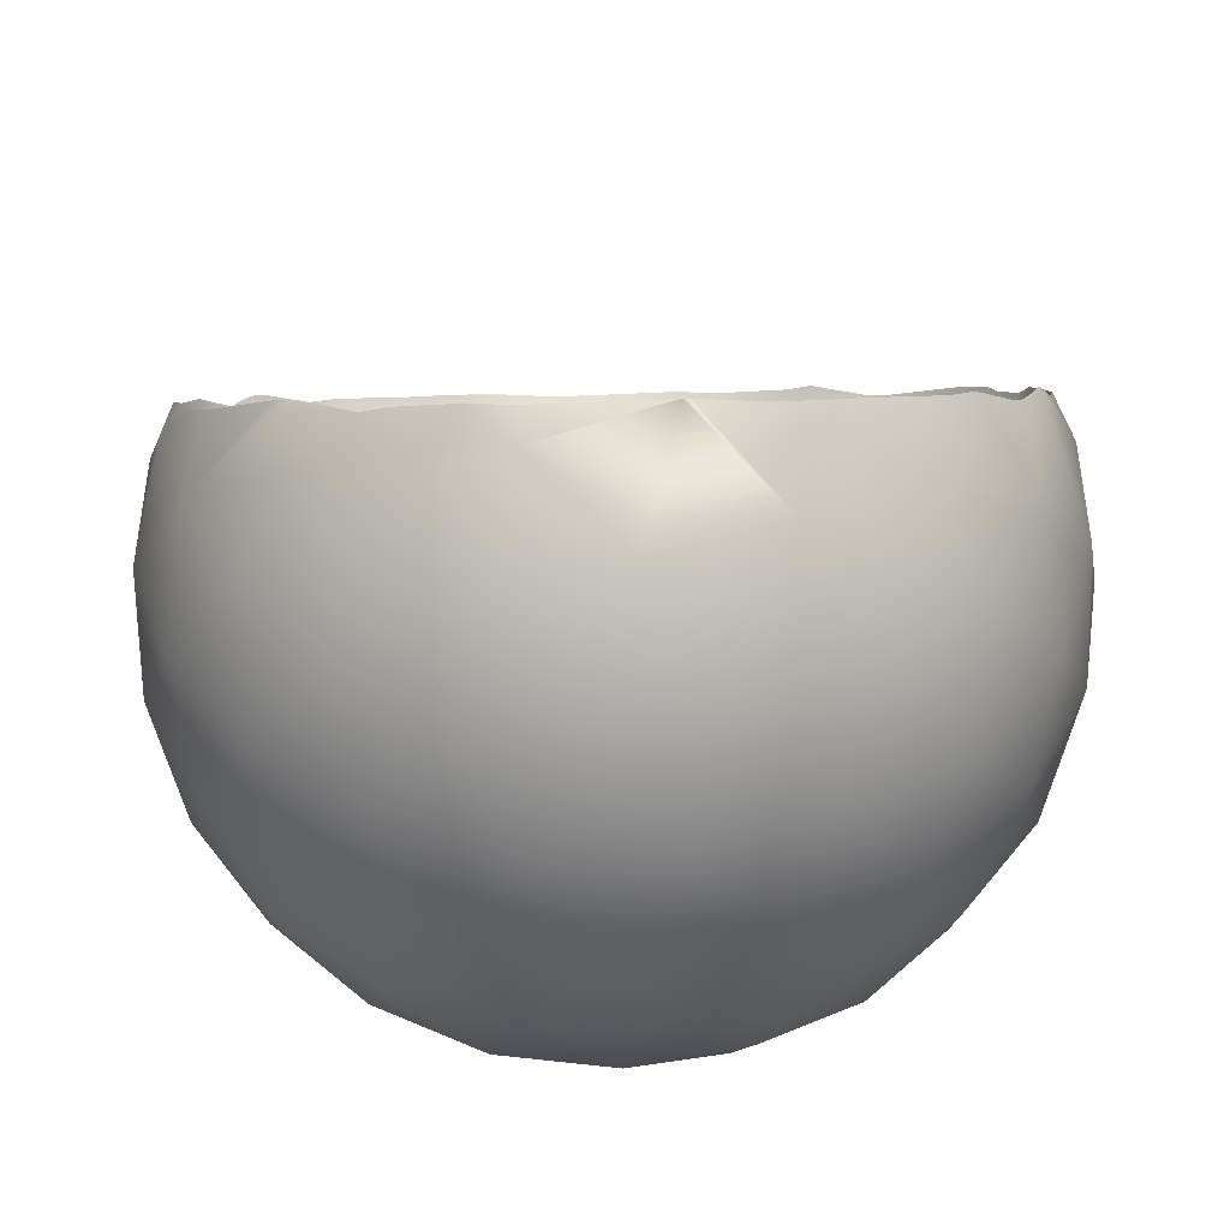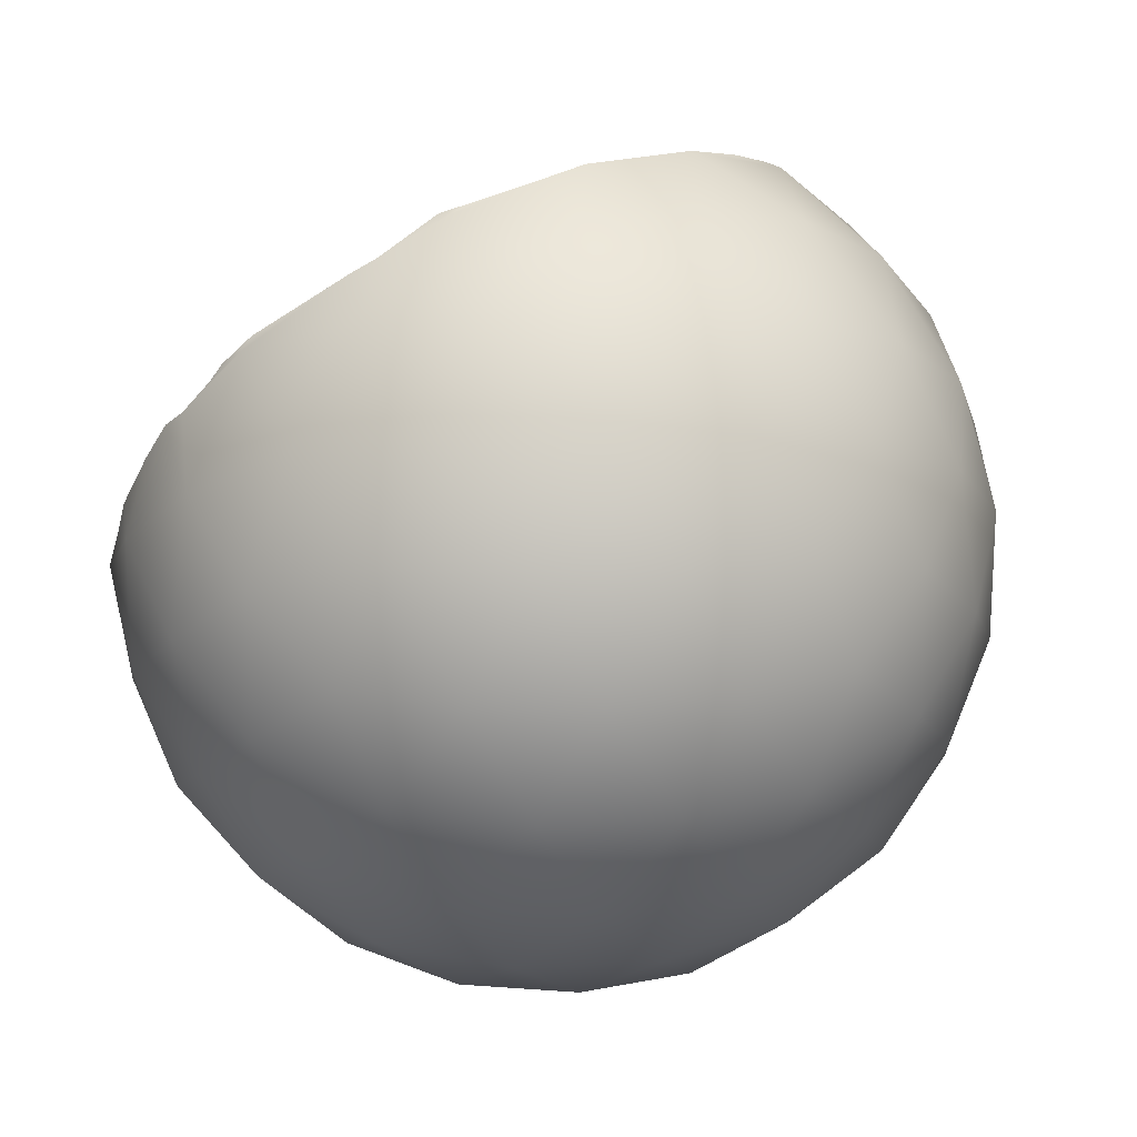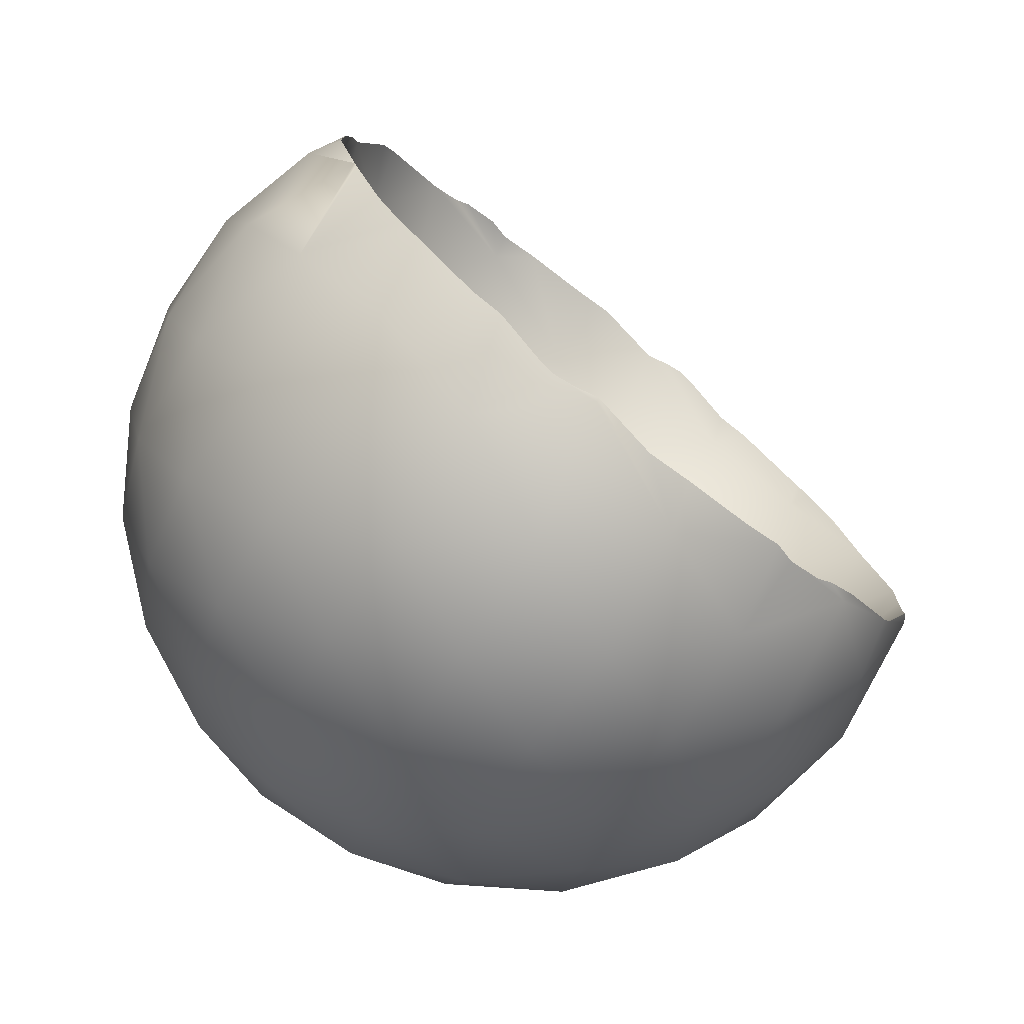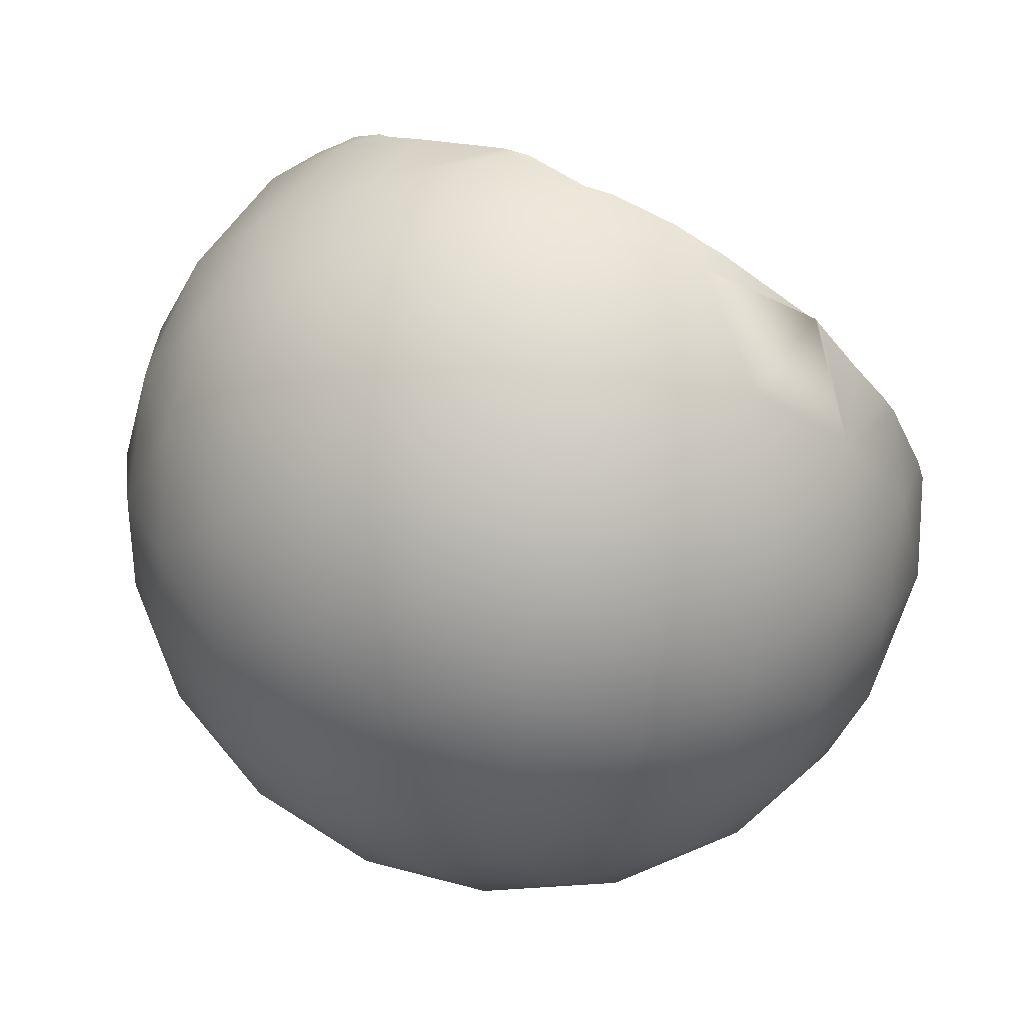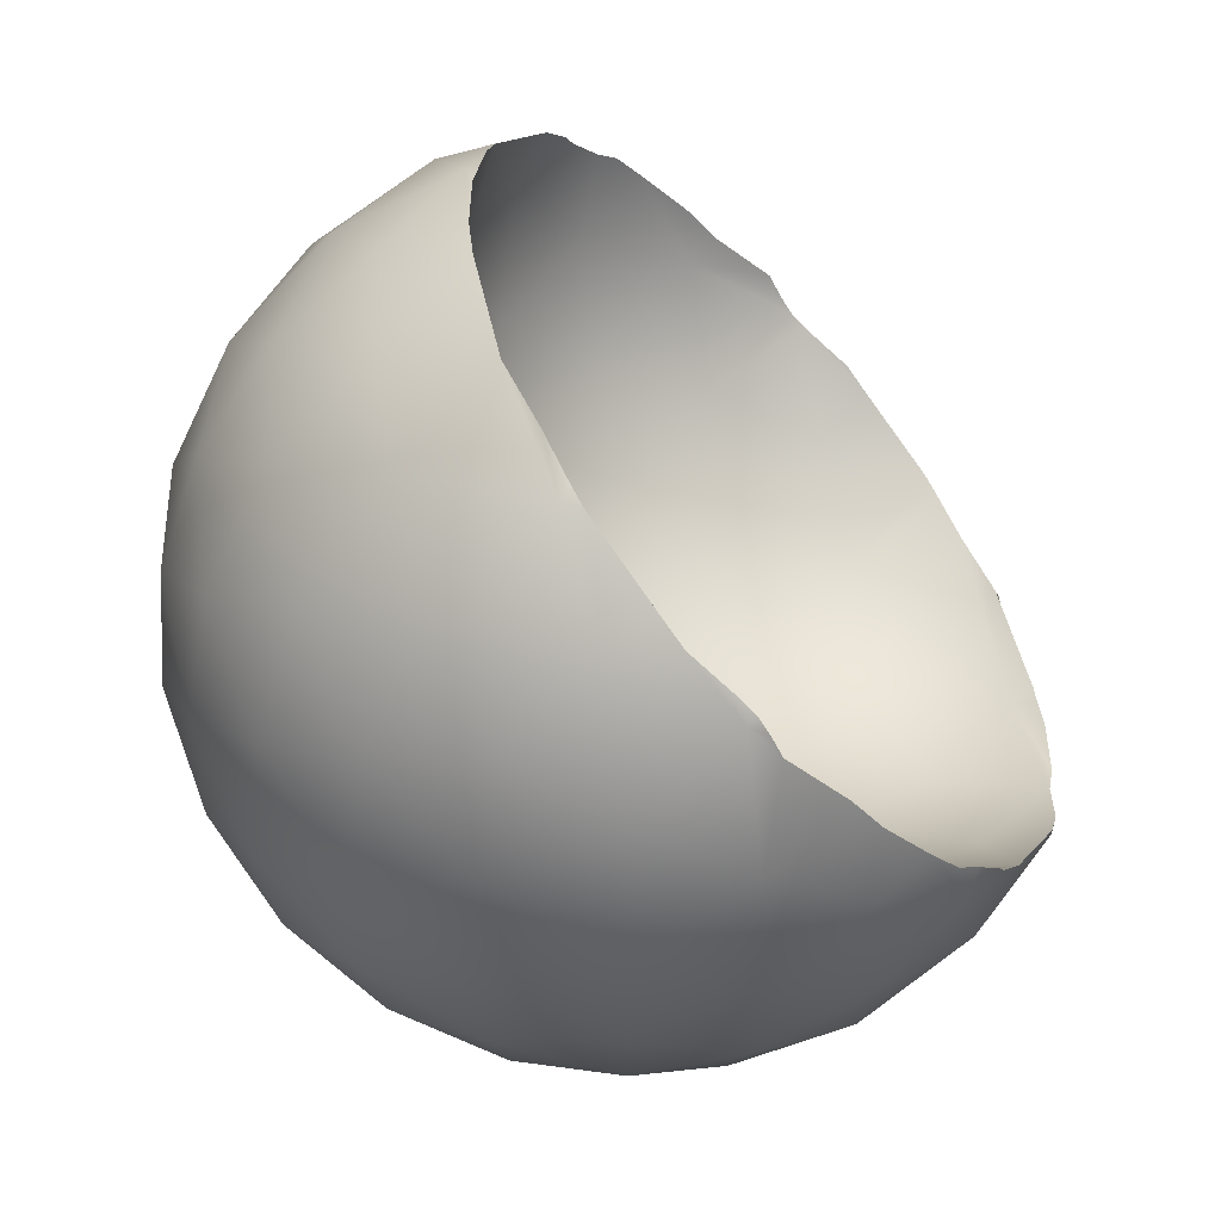
<metadata>
{"format":"obj","ext":"obj","renderer":"f3d","projection":"perspective","resolution":1024,"background":"white","views":[{"elev":-44.7,"azim":-178.9,"up":"+Z"},{"elev":18.3,"azim":-37.9,"up":"+Z"},{"elev":21.4,"azim":-100.2,"up":"+Y"},{"elev":-65.1,"azim":142.4,"up":"+Z"},{"elev":50.9,"azim":76.1,"up":"+Z"}]}
</metadata>
<code>
v  0.1625 0.8507 -0.5
v  0.1313 0.885 -0.4244
v  0.174 0.8785 -0.4186
v  0.2459 0.869 -0.4008
v  0.394 0.8305 -0.3648
v  0.4427 0.7404 -0.5058
v  0.2281 0.6746 -0.702
v  0.8226 0.5057 -0.2599
v  0.6179 0.7404 -0.2647
v  0.6296 0.7342 -0.2331
v  0.7801 0.5959 -0.0999
v  0.8233 0.5443 -0.0361
v  0.8404 0.5259 -0
v  0.8944 0.4472 -0
v  0.6882 0.5257 -0.5
v  0.5014 0.5057 -0.702
v  0.2764 0.4472 -0.8507
v  -0.1543 0.8902 -0.4214
v  -0.1382 0.8944 -0.4253
v  -0.0608 0.7404 -0.6694
v  -0.3443 0.7404 -0.5773
v  -0.2995 0.8535 -0.3914
v  -0.4161 0.827 -0.3583
v  -0.4625 0.8118 -0.3373
v  -0.5972 0.6746 -0.4339
v  0.007 0.5057 -0.8627
v  -0.2629 0.5257 -0.809
v  -0.5128 0.5057 -0.6938
v  -0.7236 0.4472 -0.5257
v  -0.8183 0.5057 -0.2733
v  -0.6943 0.6844 -0.1787
v  -0.6382 0.7217 -0.2314
v  0.8738 0.464 0.0745
v  0.9593 0.2325 0.1606
v  0.9593 0.2325 -0.1606
v  0.9511 0 0.309
v  1 0 0
v  0.9511 0 -0.309
v  0.8705 -0.2325 0.4339
v  0.9554 -0.2551 0.149
v  0.9554 -0.2551 -0.149
v  0.8705 -0.2325 -0.4339
v  0.7236 -0.4472 0.5257
v  0.8183 -0.5057 0.2733
v  0.8507 -0.5257 0
v  0.8183 -0.5057 -0.2733
v  0.7236 -0.4472 -0.5257
v  0.4492 0.2325 -0.8627
v  0.1437 0.2325 -0.9619
v  0.5878 0 -0.809
v  0.309 0 -0.9511
v  -0 0 -1
v  0.6816 -0.2325 -0.6938
v  0.437 -0.2551 -0.8625
v  0.1535 -0.2551 -0.9547
v  -0.1437 -0.2325 -0.9619
v  0.5128 -0.5057 -0.6938
v  0.2629 -0.5257 -0.809
v  -0.007 -0.5057 -0.8627
v  -0.2764 -0.4472 -0.8507
v  -0.6816 0.2325 -0.6938
v  -0.8705 0.2325 -0.4339
v  -0.5878 0 -0.809
v  -0.809 0 -0.5878
v  -0.9511 0 -0.309
v  -0.4492 -0.2325 -0.8627
v  -0.6853 -0.2551 -0.6821
v  -0.8605 -0.2551 -0.441
v  -0.9593 -0.2325 -0.1606
v  -0.5014 -0.5057 -0.702
v  -0.6882 -0.5257 -0.5
v  -0.8226 -0.5057 -0.2599
v  -0.8944 -0.4472 0
v  -0.8233 0.0541 0.552
v  -0.809 0 0.5878
v  -0.7801 0.0025 0.6158
v  -0.9511 0 0.309
v  -0.9593 -0.2325 0.1606
v  -0.8605 -0.2551 0.441
v  -0.6853 -0.2551 0.6821
v  -0.6263 -0.1384 0.7509
v  -0.5791 -0.1653 0.7803
v  -0.4492 -0.2325 0.8627
v  -0.4529 -0.205 0.8628
v  -0.8226 -0.5057 0.2599
v  -0.6882 -0.5257 0.5
v  -0.5014 -0.5057 0.702
v  -0.2764 -0.4472 0.8507
v  0.6816 -0.2325 0.6938
v  0.6382 -0.1233 0.7473
v  0.4625 -0.2134 0.8532
v  0.437 -0.2551 0.8625
v  -0.007 -0.5057 0.8627
v  0.1428 -0.2938 0.9381
v  -0.1358 -0.2856 0.94
v  0.2995 -0.2551 0.9072
v  0.2629 -0.5257 0.809
v  0.5128 -0.5057 0.6938
v  0.809 0 -0.5878
v  0.6853 0.2551 -0.6821
v  0.8605 0.2551 -0.441
v  -0.309 0 -0.9511
v  -0.437 0.2551 -0.8625
v  -0.1535 0.2551 -0.9547
v  -1 0 0
v  -0.8435 0.5317 0.0077
v  -0.8507 0.5257 0
v  -0.9554 0.2551 0.149
v  -0.8859 0.4147 0.1118
v  -0.9026 0.3521 0.1953
v  -0.9015 0.2463 0.3233
v  -0.8881 0.1815 0.4065
v  -0.9554 0.2551 -0.149
v  -0.2459 -0.2706 0.9166
v  -0.394 -0.2321 0.8807
v  0.809 0 0.5878
v  0.9026 0.2463 0.3205
v  0.8859 0.1837 0.404
v  0.84 0.0619 0.5159
v  0.8173 0.0411 0.5641
v  0.7977 0.0234 0.5964
v  0.7748 0 0.622
v  0.8881 0.4169 0.1093
v  0.9015 0.3521 0.1926
v  0 -1 -0
v  -0.0844 -0.9619 -0.2599
v  0.2211 -0.9619 -0.1606
v  -0.1625 -0.8507 -0.5
v  0.1382 -0.8944 -0.4253
v  0.4253 -0.8507 -0.309
v  -0.2281 -0.6746 -0.702
v  0.0608 -0.7404 -0.6694
v  0.3443 -0.7404 -0.5773
v  0.5972 -0.6746 -0.4339
v  -0.2733 -0.9619 0
v  -0.5257 -0.8507 0
v  -0.3618 -0.8944 -0.2629
v  -0.7382 -0.6746 0
v  -0.6179 -0.7404 -0.2647
v  -0.4427 -0.7404 -0.5058
v  -0.0844 -0.9619 0.2599
v  -0.1625 -0.8507 0.5
v  -0.3618 -0.8944 0.2629
v  -0.2281 -0.6746 0.702
v  -0.4427 -0.7404 0.5058
v  -0.6179 -0.7404 0.2647
v  0.2211 -0.9619 0.1606
v  0.4253 -0.8507 0.309
v  0.1382 -0.8944 0.4253
v  0.5972 -0.6746 0.4339
v  0.3443 -0.7404 0.5773
v  0.0608 -0.7404 0.6694
v  0.4472 -0.8944 0
v  0.6554 -0.7404 -0.149
v  0.6554 -0.7404 0.149
v  0.4529 0.8033 -0.3469
v  0.5791 0.7637 -0.2644
v  -0.7748 0.5984 -0.1062
v  -0.7977 0.575 -0.0806
v  -0.8173 0.5573 -0.0483
v  -0.8738 0.1344 0.4413
v  -0.8404 0.0725 0.5159
v  0.4161 -0.2286 0.8742
v  0.6943 -0.086 0.6946
v  0.8183 0.0927 0.2426
v  0.8705 0.3659 0.082
v  0.7236 0.1512 -0.0099
v  0.1437 0.8308 -0.4461
v  -0 0.5984 -0.4841
v  0.309 0.5984 -0.4352
v  0.5878 0.5984 -0.2932
v  0.437 0.3433 -0.3467
v  0.6816 0.3659 -0.1779
v  0.1535 0.3433 -0.4388
v  -0.1437 0.3659 -0.4461
v  0.5128 0.0927 -0.1779
v  0.2629 0.0727 -0.2932
v  -0.007 0.0927 -0.3468
v  -0.2764 0.1512 -0.3348
v  -0.5878 0.5984 -0.2932
v  -0.6853 0.3433 -0.1663
v  -0.4492 0.3659 -0.3468
v  -0.5014 0.0927 -0.1862
v  -0.6882 0.0727 0.0159
v  -0.8605 0.3433 0.0749
v  -0.8226 0.0927 0.256
v  -0.309 0.5984 -0.4352
v  -0.1535 0.8535 -0.4388
v  0 -0.4016 0.5159
v  0.2211 -0.3635 0.3552
v  -0.0844 -0.3635 0.256
v  0.1382 -0.296 0.0905
v  -0.1625 -0.2523 0.0159
v  0.4253 -0.2523 0.2068
v  0.0608 -0.142 -0.1535
v  -0.2281 -0.0762 -0.1862
v  0.3443 -0.142 -0.0614
v  0.5972 -0.0762 0.082
v  -0.2733 -0.3635 0.5159
v  -0.3618 -0.296 0.253
v  -0.5257 -0.2523 0.5159
v  -0.6179 -0.142 0.2512
v  -0.7382 -0.0762 0.5159
v  -0.4427 -0.142 0.01
v  -0.0844 -0.3635 0.7758
v  -0.3618 -0.296 0.7787
v  0.2211 -0.3635 0.6765
v  0.4472 -0.296 0.5159
v  0.4253 -0.2523 0.8249
v  0.6554 -0.142 0.3668
v  0.6554 -0.142 0.6649
g GeoSphere001
f 1 2 3
f 3 4 1
f 4 5 6
f 6 1 4
f 1 6 7
f 8 9 10
f 8 10 11
f 12 13 14
f 11 12 14
f 8 11 14
f 9 8 15
f 9 15 6
f 6 15 16
f 6 16 7
f 7 16 17
f 18 2 1
f 1 19 18
f 1 7 20
f 1 20 19
f 19 20 21
f 18 19 21
f 22 18 21
f 22 21 23
f 24 23 21
f 21 25 24
f 7 17 26
f 7 26 20
f 20 26 27
f 20 27 21
f 21 27 28
f 21 28 25
f 25 28 29
f 25 29 30
f 30 31 32
f 32 24 25
f 30 32 25
f 33 14 13
f 14 34 35
f 34 36 37
f 34 37 35
f 35 37 38
f 36 39 40
f 36 40 37
f 37 40 41
f 37 41 38
f 38 41 42
f 39 43 44
f 39 44 40
f 40 44 45
f 40 45 41
f 41 45 46
f 41 46 42
f 42 46 47
f 17 48 49
f 48 50 51
f 48 51 49
f 49 51 52
f 50 53 54
f 50 54 51
f 51 54 55
f 51 55 52
f 52 55 56
f 53 47 57
f 53 57 54
f 54 57 58
f 54 58 55
f 55 58 59
f 55 59 56
f 56 59 60
f 29 61 62
f 61 63 64
f 61 64 62
f 62 64 65
f 63 66 67
f 63 67 64
f 64 67 68
f 64 68 65
f 65 68 69
f 66 60 70
f 66 70 67
f 67 70 71
f 67 71 68
f 68 71 72
f 68 72 69
f 69 72 73
f 74 75 76
f 77 78 79
f 77 79 75
f 75 79 80
f 75 80 81
f 81 76 75
f 82 81 80
f 82 80 83
f 82 83 84
f 78 73 85
f 78 85 79
f 79 85 86
f 79 86 80
f 80 86 87
f 80 87 83
f 83 87 88
f 89 90 91
f 91 92 89
f 93 94 95
f 95 88 93
f 92 96 94
f 97 92 94
f 93 97 94
f 92 97 98
f 92 98 89
f 89 98 43
f 47 53 42
f 53 50 99
f 53 99 42
f 42 99 38
f 50 48 100
f 50 100 99
f 99 100 101
f 99 101 38
f 38 101 35
f 48 17 16
f 48 16 100
f 100 16 15
f 100 15 101
f 101 15 8
f 101 8 35
f 35 8 14
f 60 66 56
f 66 63 102
f 66 102 56
f 56 102 52
f 63 61 103
f 63 103 102
f 102 103 104
f 102 104 52
f 52 104 49
f 61 29 28
f 61 28 103
f 103 28 27
f 103 27 104
f 104 27 26
f 104 26 49
f 49 26 17
f 73 78 69
f 78 77 105
f 78 105 69
f 69 105 65
f 106 107 108
f 109 106 108
f 110 109 108
f 111 110 108
f 112 111 108
f 77 112 108
f 77 108 105
f 105 108 113
f 105 113 65
f 65 113 62
f 108 107 113
f 113 107 30
f 113 30 62
f 62 30 29
f 88 95 114
f 115 84 83
f 114 115 83
f 88 114 83
f 43 39 89
f 39 36 116
f 39 116 89
f 36 34 117
f 117 118 36
f 36 118 119
f 119 120 116
f 36 119 116
f 116 120 121
f 116 121 122
f 14 33 123
f 14 123 124
f 34 14 124
f 125 126 127
f 126 128 129
f 126 129 127
f 127 129 130
f 128 131 132
f 128 132 129
f 129 132 133
f 129 133 130
f 130 133 134
f 131 60 59
f 131 59 132
f 132 59 58
f 132 58 133
f 133 58 57
f 133 57 134
f 134 57 47
f 125 135 126
f 135 136 137
f 135 137 126
f 126 137 128
f 136 138 139
f 136 139 137
f 137 139 140
f 137 140 128
f 128 140 131
f 138 73 72
f 138 72 139
f 139 72 71
f 139 71 140
f 140 71 70
f 140 70 131
f 131 70 60
f 125 141 135
f 141 142 143
f 141 143 135
f 135 143 136
f 142 144 145
f 142 145 143
f 143 145 146
f 143 146 136
f 136 146 138
f 144 88 87
f 144 87 145
f 145 87 86
f 145 86 146
f 146 86 85
f 146 85 138
f 138 85 73
f 125 147 141
f 147 148 149
f 147 149 141
f 141 149 142
f 148 150 151
f 148 151 149
f 149 151 152
f 149 152 142
f 142 152 144
f 150 43 98
f 150 98 151
f 151 98 97
f 151 97 152
f 152 97 93
f 152 93 144
f 144 93 88
f 125 127 147
f 127 130 153
f 127 153 147
f 147 153 148
f 130 134 154
f 130 154 153
f 153 154 155
f 153 155 148
f 148 155 150
f 134 47 46
f 134 46 154
f 154 46 45
f 154 45 155
f 155 45 44
f 155 44 150
f 150 44 43
f 34 124 117
f 6 5 156
f 156 157 9
f 6 156 9
f 158 31 30
f 159 158 30
f 159 30 107
f 107 106 160
f 159 107 160
f 161 112 77
f 161 77 75
f 75 74 162
f 161 75 162
f 10 9 157
f 163 96 92
f 92 91 163
f 164 90 89
f 164 89 116
f 164 116 122
f 165 117 124
f 124 166 165
f 166 167 165
f 168 169 170
f 171 172 173
f 171 170 172
f 170 174 172
f 170 169 174
f 169 175 174
f 173 176 167
f 173 172 176
f 172 177 176
f 172 174 177
f 174 178 177
f 174 175 178
f 175 179 178
f 180 181 182
f 182 183 179
f 182 181 183
f 181 184 183
f 181 185 184
f 185 186 184
f 167 166 173
f 166 12 11
f 11 173 166
f 179 175 182
f 182 187 180
f 182 175 187
f 175 169 187
f 187 23 24
f 180 187 24
f 180 24 32
f 187 169 188
f 169 168 188
f 168 2 18
f 18 188 168
f 189 190 191
f 191 192 193
f 191 190 192
f 190 194 192
f 193 195 196
f 193 192 195
f 192 197 195
f 192 194 197
f 194 198 197
f 196 178 179
f 196 195 178
f 195 177 178
f 195 197 177
f 197 176 177
f 197 198 176
f 198 167 176
f 189 191 199
f 199 200 201
f 199 191 200
f 191 193 200
f 201 202 203
f 201 200 202
f 200 204 202
f 200 193 204
f 193 196 204
f 203 202 186
f 202 184 186
f 202 204 184
f 204 183 184
f 204 196 183
f 196 179 183
f 189 199 205
f 205 199 206
f 199 201 206
f 201 81 82
f 82 206 201
f 189 205 207
f 205 95 94
f 94 207 205
f 189 207 190
f 190 208 194
f 190 207 208
f 207 209 208
f 194 210 198
f 194 208 210
f 208 211 210
f 208 209 211
f 198 165 167
f 198 210 165
f 211 164 122
f 122 121 120
f 211 122 120
f 211 120 119
f 210 211 119
f 156 170 171
f 168 170 156
f 156 5 168
f 3 2 168
f 4 3 168
f 5 4 168
f 157 156 171
f 10 157 171
f 11 10 171
f 11 171 173
f 13 12 166
f 166 123 33
f 13 166 33
f 22 23 187
f 187 188 22
f 18 22 188
f 32 31 158
f 158 180 32
f 158 159 181
f 181 180 158
f 185 181 159
f 159 160 185
f 106 109 185
f 185 160 106
f 112 161 186
f 185 109 110
f 185 110 111
f 186 185 111
f 112 186 111
f 203 186 161
f 161 162 203
f 74 76 203
f 203 162 74
f 76 81 203
f 81 201 203
f 163 91 209
f 163 209 94
f 96 163 94
f 209 91 90
f 90 211 209
f 206 114 95
f 95 205 206
f 94 209 207
f 115 114 206
f 206 82 84
f 115 206 84
f 90 164 211
f 118 117 165
f 165 119 118
f 119 165 210
f 124 123 166

</code>
